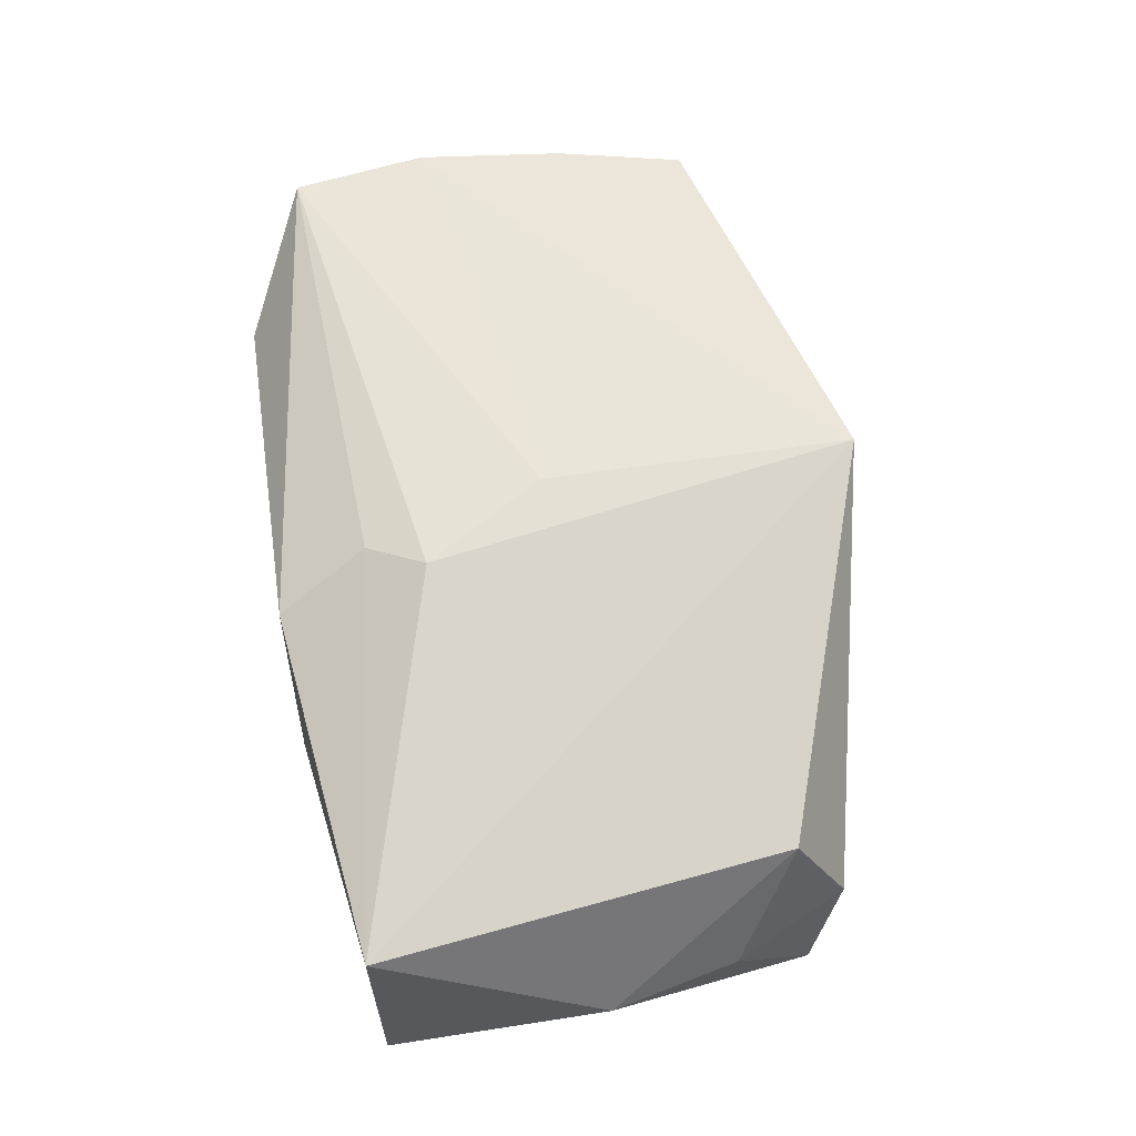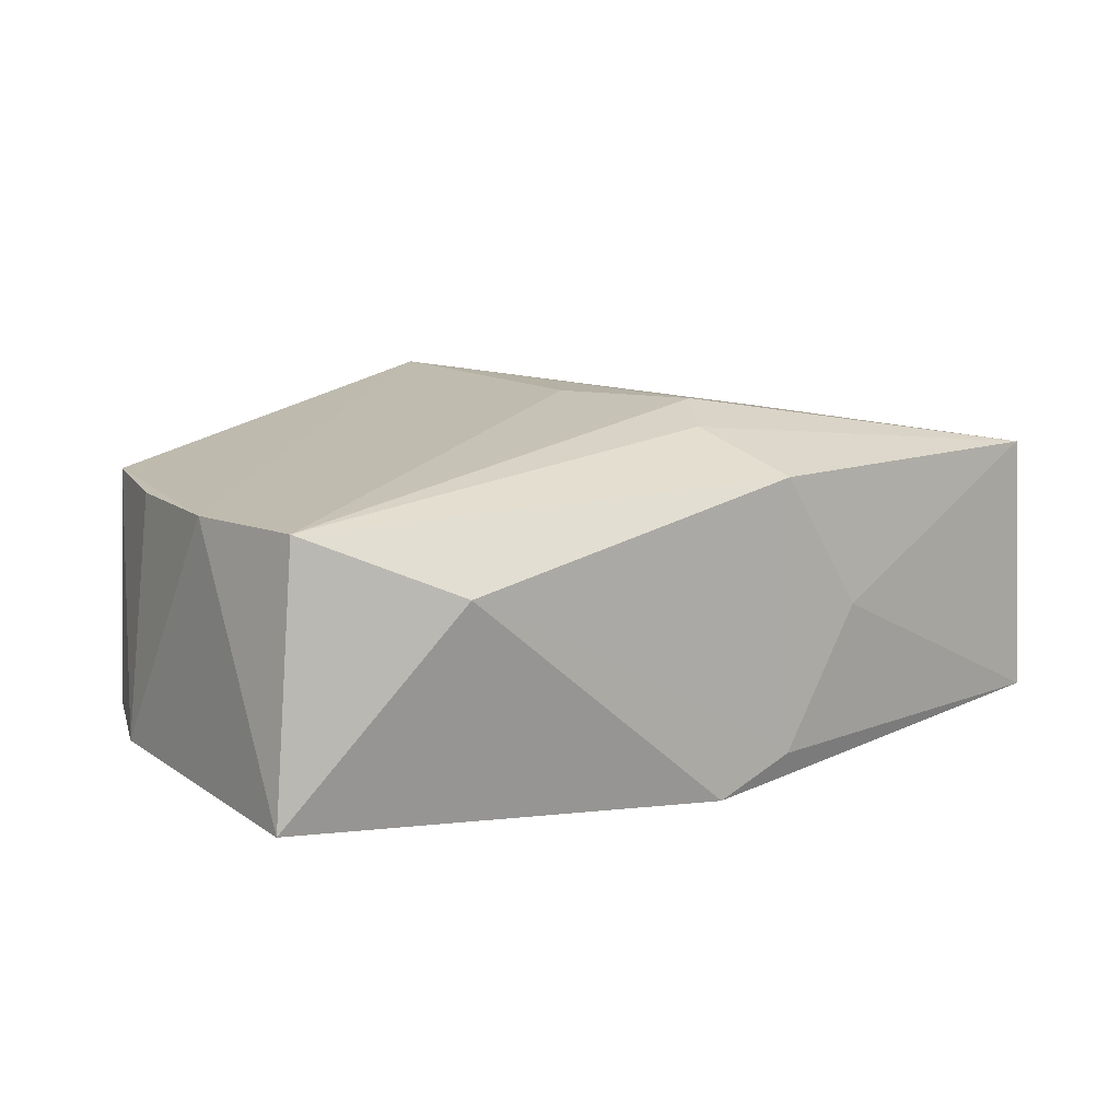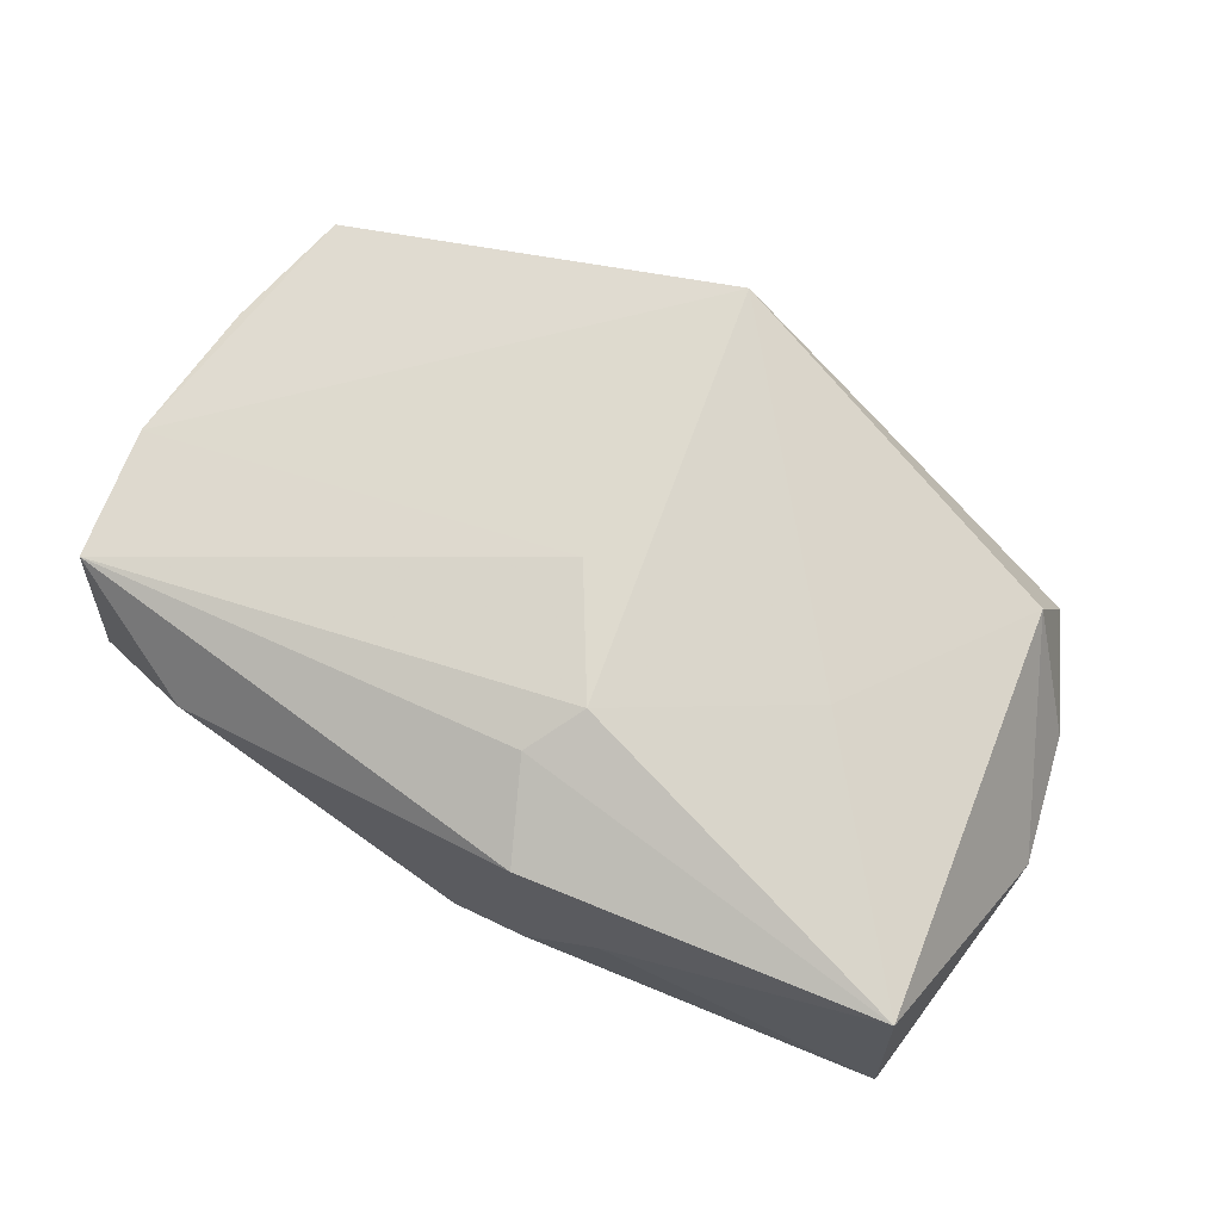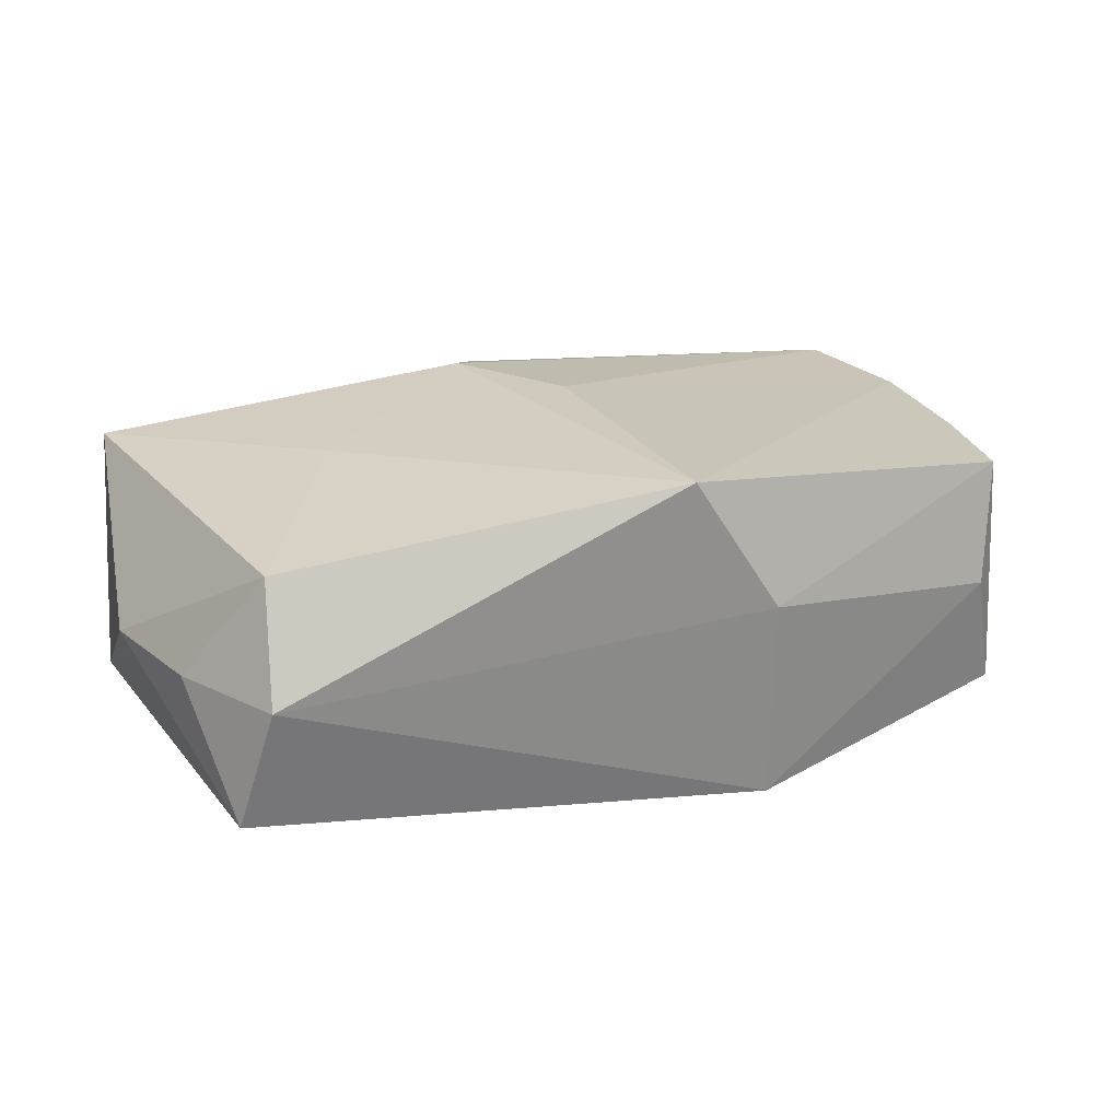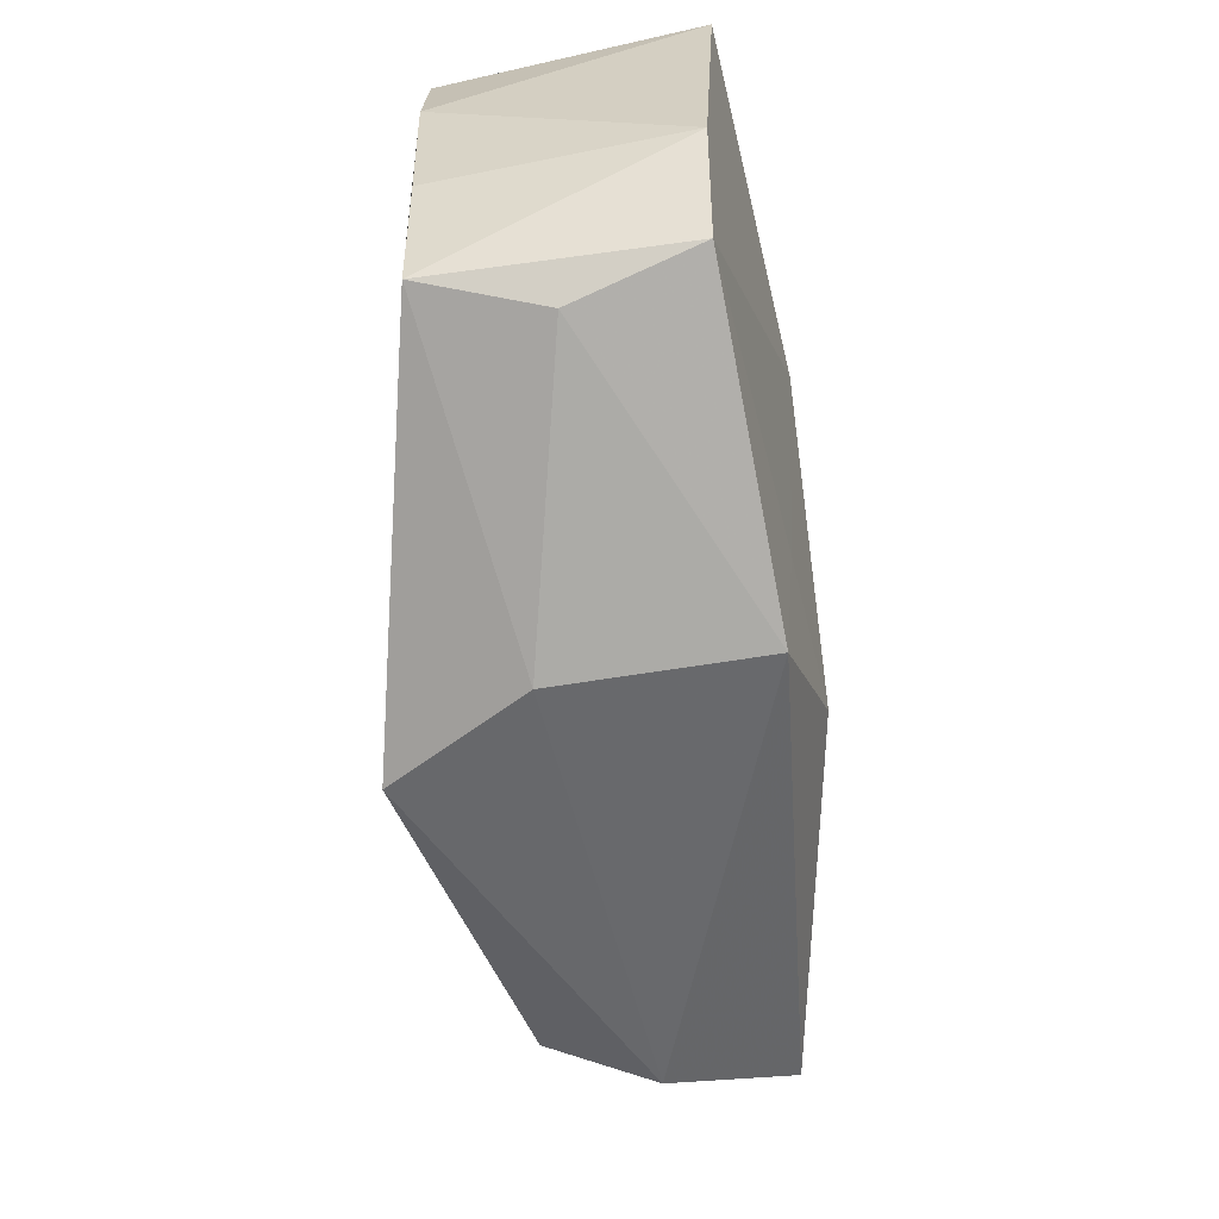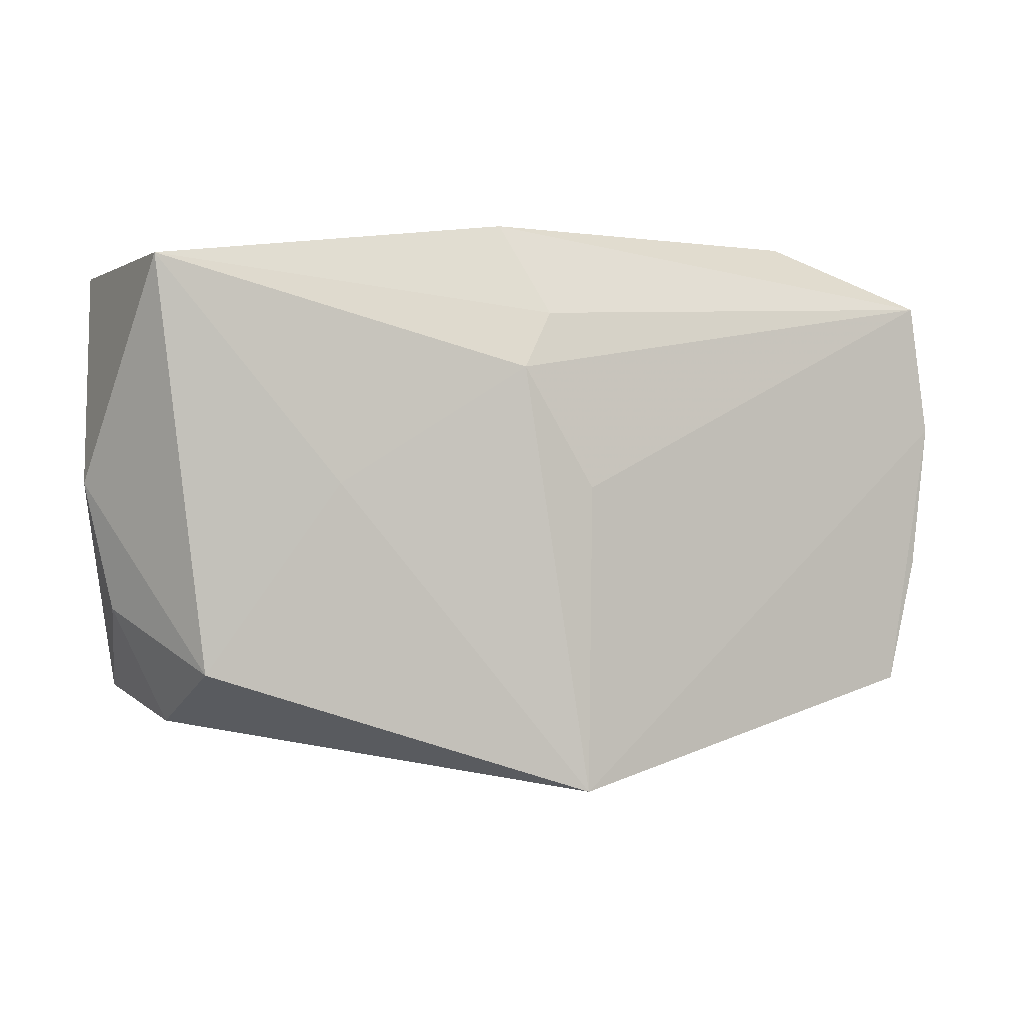
<metadata>
{"format":"obj","ext":"obj","renderer":"f3d","projection":"perspective","resolution":1024,"background":"white","views":[{"elev":65.5,"azim":-98.7,"up":"+Z"},{"elev":11.5,"azim":145.0,"up":"+Z"},{"elev":70.8,"azim":-150.9,"up":"+Z"},{"elev":23.2,"azim":-24.0,"up":"+Z"},{"elev":-61.2,"azim":97.0,"up":"+Y"},{"elev":-0.3,"azim":-21.5,"up":"+Y"}]}
</metadata>
<code>
v 0.007345 -0.026 -0.0125
v 0.03477 -0.01827 -0.01044
v -0.003863 -0.01583 -0.01517
v 0.03826 0.006148 0.01019
v -0.01385 0.02344 -0.0002431
v -0.00675 0.02362 -0.01219
v -0.03255 -0.01556 0.01033
v 0.01492 0.003035 -0.01517
v 0.03192 -0.02029 0.0001781
v -0.03384 -0.02016 0.0006347
v 0.0387 0.01858 -0.0121
v 0.03685 -0.006614 0.01009
v -0.003063 0.01564 0.01489
v -0.005997 0.01074 0.01656
v 0.0388 -0.007359 -0.01084
v 0.0003523 0.02362 -0.01505
v -0.03854 -0.01024 0.0004995
v -0.03708 0.01974 0.01129
v -0.02173 0.0006517 0.01374
v -0.0002158 -0.02609 0.01685
v -0.006442 0.02351 0.01134
v 0.000199 0.0003586 0.01664
v -0.03835 0.01993 -0.01166
v 0.009735 -0.01649 -0.01356
v 0.03651 0.01783 0.01037
v 0.007168 -0.027 0.005086
v -0.03637 -0.01769 -0.01027
v -0.007596 -0.004552 -0.01474
v 0.03416 -0.01752 0.01044
v 0.02461 0.02362 0.005004
v -0.04098 0.0007239 0.0003309
f 3 16 8
f 26 1 9
f 4 12 15
f 15 8 11
f 11 8 16
f 11 4 15
f 24 1 3
f 3 8 24
f 10 1 26
f 26 20 10
f 19 20 14
f 14 18 19
f 28 16 3
f 23 6 16
f 23 28 3
f 16 28 23
f 15 12 29
f 12 4 29
f 29 4 20
f 29 20 26
f 26 9 29
f 2 9 1
f 1 24 2
f 15 29 2
f 2 29 9
f 2 8 15
f 2 24 8
f 30 11 16
f 16 6 30
f 14 20 22
f 20 4 22
f 7 19 18
f 17 10 7
f 7 10 20
f 20 19 7
f 18 23 31
f 17 7 31
f 31 7 18
f 14 22 25
f 25 22 4
f 4 11 25
f 11 30 25
f 21 30 6
f 21 25 30
f 1 10 27
f 27 10 17
f 3 1 27
f 27 23 3
f 17 31 27
f 27 31 23
f 5 23 18
f 18 21 5
f 6 23 5
f 5 21 6
f 14 25 13
f 25 21 13
f 13 18 14
f 13 21 18

</code>
